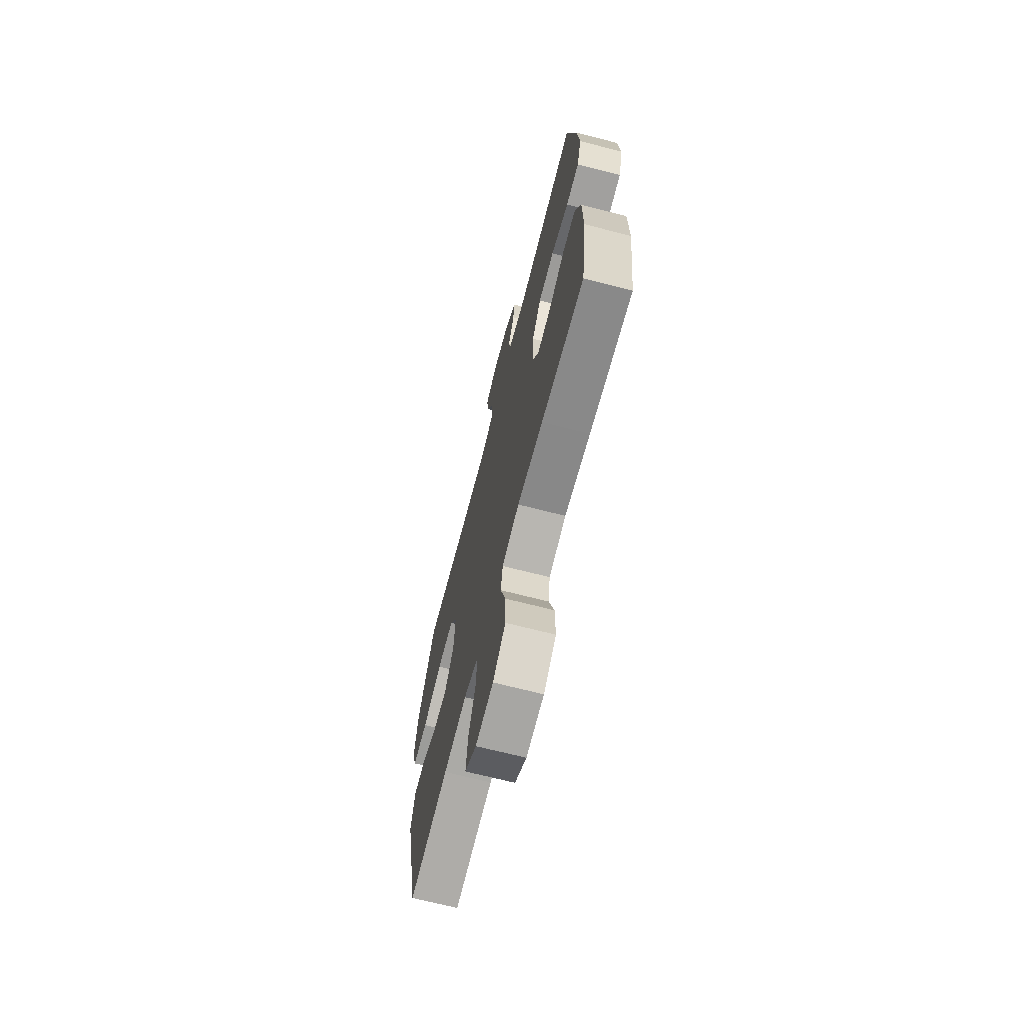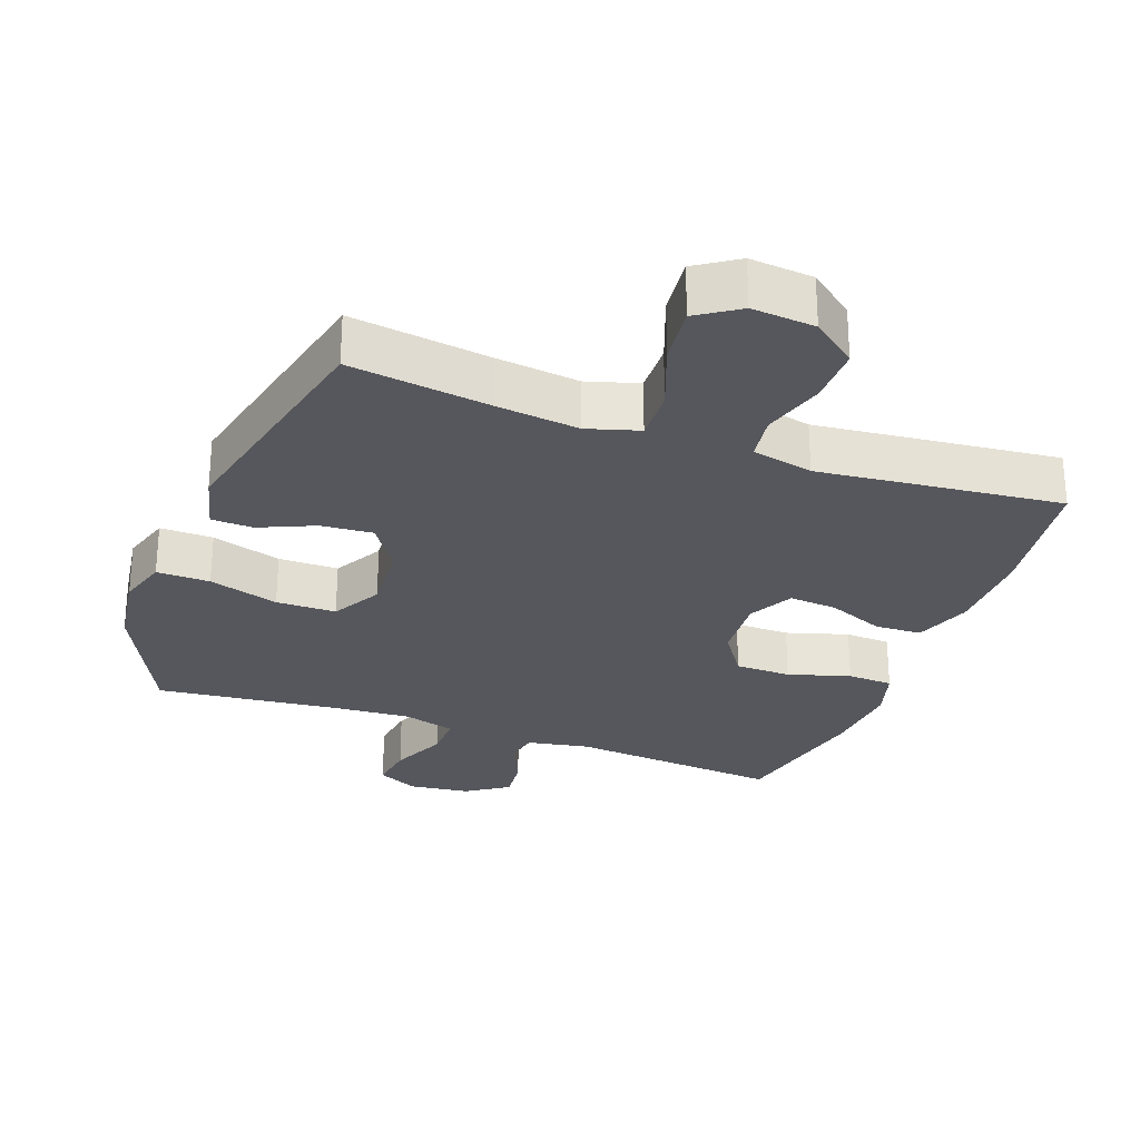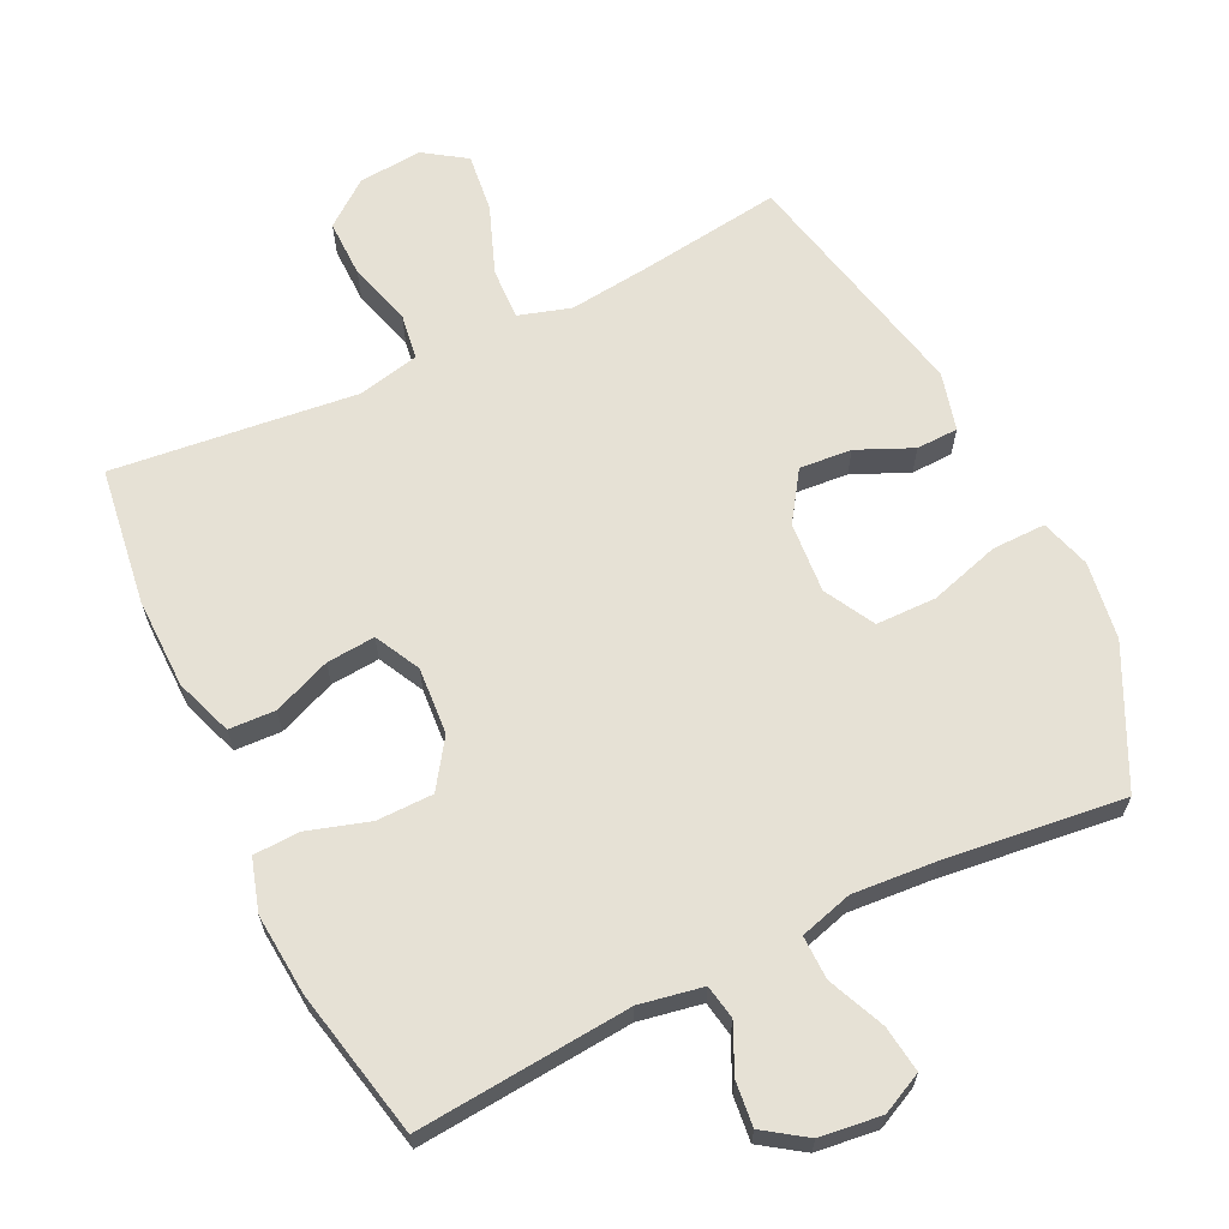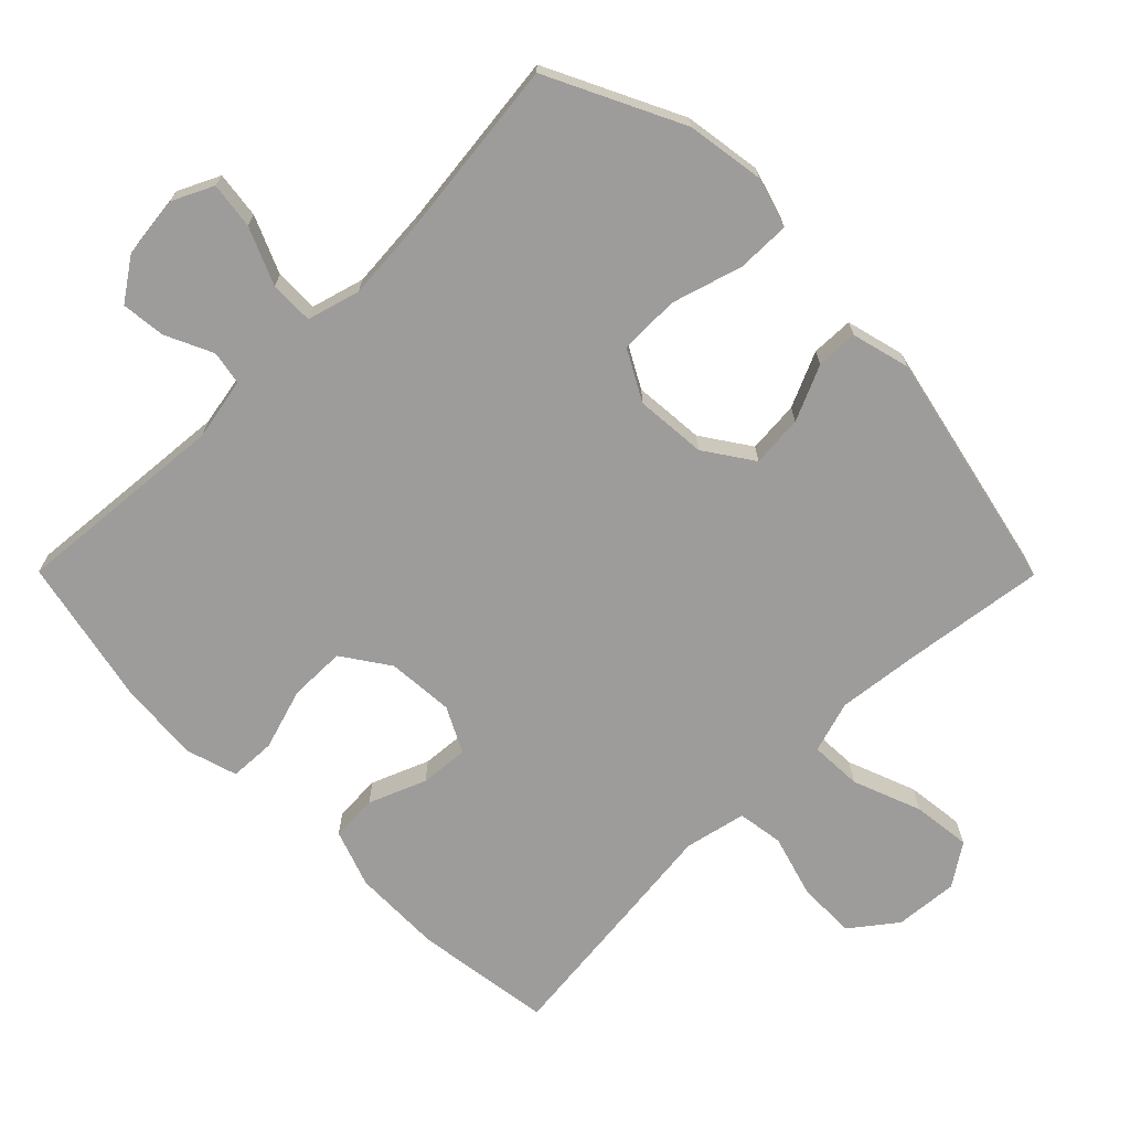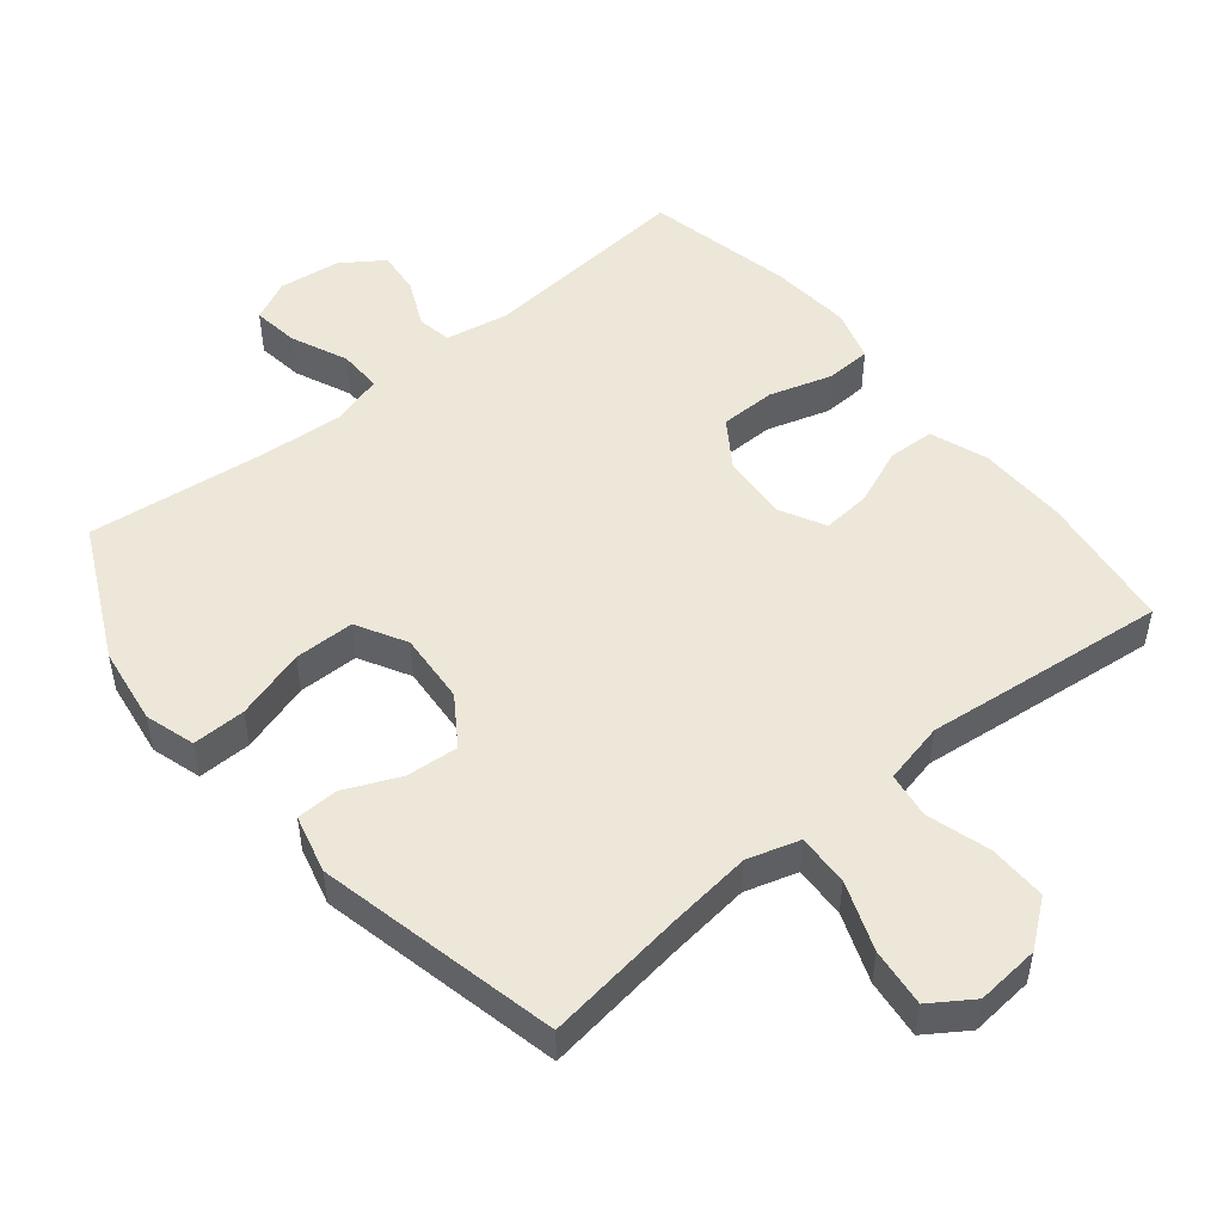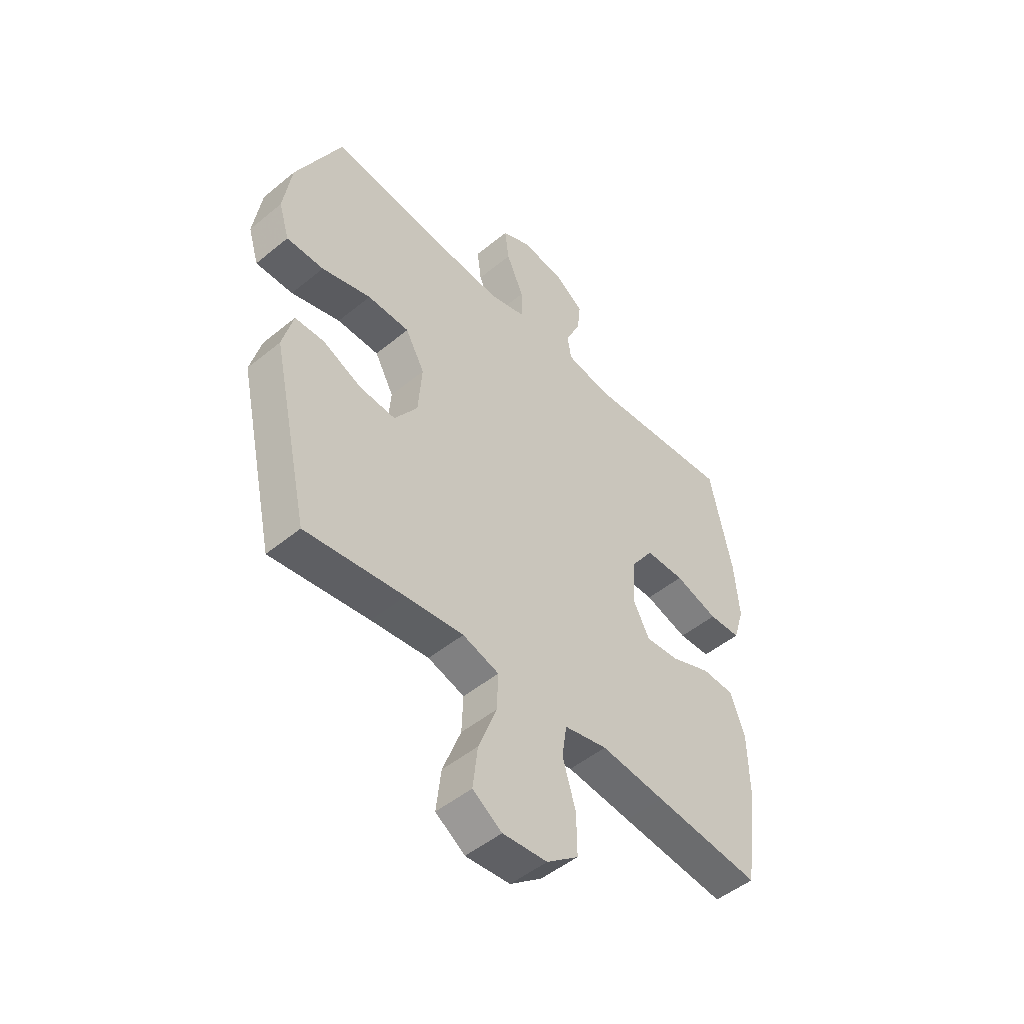
<metadata>
{"format":"obj","ext":"obj","renderer":"f3d","projection":"perspective","resolution":1024,"background":"white","views":[{"elev":-69.2,"azim":-104.4,"up":"+Z"},{"elev":-27.5,"azim":159.6,"up":"+Y"},{"elev":64.8,"azim":-25.8,"up":"+Y"},{"elev":-70.2,"azim":44.8,"up":"+Y"},{"elev":50.1,"azim":140.6,"up":"+Y"},{"elev":-49.5,"azim":132.2,"up":"+Z"}]}
</metadata>
<code>
v 0.5 0.07 0.5
v 0.596 0.07 0.303
v 0.613 0.07 0.189
v 0.591 0.07 0.116
v 0.513 0.07 0.117
v 0.41 0.07 0.148
v 0.322 0.07 0.147
v 0.282 0.07 0.074
v 0.29 0.07 -0.03
v 0.338 0.07 -0.101
v 0.414 0.07 -0.095
v 0.495 0.07 -0.059
v 0.556 0.07 -0.061
v 0.578 0.07 -0.146
v 0.5 0.07 -0.5
v 0.294 0.07 -0.472
v 0.173 0.07 -0.458
v 0.097 0.07 -0.481
v 0.1 0.07 -0.557
v 0.138 0.07 -0.657
v 0.148 0.07 -0.743
v 0.087 0.07 -0.784
v -0.006 0.07 -0.776
v -0.072 0.07 -0.725
v -0.071 0.07 -0.64
v -0.044 0.07 -0.548
v -0.054 0.07 -0.481
v -0.144 0.07 -0.461
v -0.278 0.07 -0.476
v -0.5 0.07 -0.5
v -0.528 0.07 -0.299
v -0.526 0.07 -0.167
v -0.496 0.07 -0.083
v -0.428 0.07 -0.08
v -0.344 0.07 -0.114
v -0.273 0.07 -0.12
v -0.239 0.07 -0.054
v -0.246 0.07 0.044
v -0.293 0.07 0.113
v -0.375 0.07 0.114
v -0.466 0.07 0.086
v -0.533 0.07 0.089
v -0.556 0.07 0.165
v -0.546 0.07 0.284
v -0.5 0.07 0.5
v -0.187 0.07 0.473
v -0.095 0.07 0.49
v -0.086 0.07 0.54
v -0.118 0.07 0.609
v -0.125 0.07 0.674
v -0.064 0.07 0.716
v 0.026 0.07 0.727
v 0.086 0.07 0.698
v 0.077 0.07 0.63
v 0.041 0.07 0.547
v 0.04 0.07 0.483
v 0.117 0.07 0.461
v 0.239 0.07 0.47
v 0.5 0 0.5
v 0.596 0 0.303
v 0.613 0 0.189
v 0.591 0 0.116
v 0.513 0 0.117
v 0.41 0 0.148
v 0.322 0 0.147
v 0.282 0 0.074
v 0.29 0 -0.03
v 0.338 0 -0.101
v 0.414 0 -0.095
v 0.495 0 -0.059
v 0.556 0 -0.061
v 0.578 0 -0.146
v 0.5 0 -0.5
v 0.294 0 -0.472
v 0.173 0 -0.458
v 0.097 0 -0.481
v 0.1 0 -0.557
v 0.138 0 -0.657
v 0.148 0 -0.743
v 0.087 0 -0.784
v -0.006 0 -0.776
v -0.072 0 -0.725
v -0.071 0 -0.64
v -0.044 0 -0.548
v -0.054 0 -0.481
v -0.144 0 -0.461
v -0.278 0 -0.476
v -0.5 0 -0.5
v -0.528 0 -0.299
v -0.526 0 -0.167
v -0.496 0 -0.083
v -0.428 0 -0.08
v -0.344 0 -0.114
v -0.273 0 -0.12
v -0.239 0 -0.054
v -0.246 0 0.044
v -0.293 0 0.113
v -0.375 0 0.114
v -0.466 0 0.086
v -0.533 0 0.089
v -0.556 0 0.165
v -0.546 0 0.284
v -0.5 0 0.5
v -0.187 0 0.473
v -0.095 0 0.49
v -0.086 0 0.54
v -0.118 0 0.609
v -0.125 0 0.674
v -0.064 0 0.716
v 0.026 0 0.727
v 0.086 0 0.698
v 0.077 0 0.63
v 0.041 0 0.547
v 0.04 0 0.483
v 0.117 0 0.461
v 0.239 0 0.47
f 53 54 55
f 52 53 55
f 51 52 55
f 50 51 55
f 49 50 55
f 48 49 55
f 47 48 55 56
f 46 47 56 57
f 44 45 46
f 43 44 46
f 42 43 46
f 41 42 46
f 40 41 46
f 39 40 46 57
f 33 34 35
f 32 33 35
f 31 32 35
f 30 31 35
f 29 30 35
f 28 29 35
f 27 28 35 36
f 24 25 26
f 23 24 26
f 22 23 26
f 21 22 26
f 20 21 26
f 19 20 26
f 18 19 26 27
f 27 36 37
f 18 27 37
f 17 18 37
f 14 15 16
f 13 14 16
f 12 13 16
f 11 12 16
f 10 11 16 17
f 4 5 6
f 3 4 6
f 2 3 6
f 1 2 6
f 58 1 6
f 58 6 7
f 58 7 8
f 57 58 8
f 39 57 8
f 38 39 8
f 17 37 38
f 10 17 38
f 9 10 38
f 8 9 38
f 113 112 111
f 113 111 110
f 113 110 109
f 113 109 108
f 113 108 107
f 113 107 106
f 114 113 106 105
f 115 114 105 104
f 104 103 102
f 104 102 101
f 104 101 100
f 104 100 99
f 104 99 98
f 115 104 98 97
f 93 92 91
f 93 91 90
f 93 90 89
f 93 89 88
f 93 88 87
f 93 87 86
f 94 93 86 85
f 84 83 82
f 84 82 81
f 84 81 80
f 84 80 79
f 84 79 78
f 84 78 77
f 85 84 77 76
f 95 94 85
f 95 85 76
f 95 76 75
f 74 73 72
f 74 72 71
f 74 71 70
f 74 70 69
f 75 74 69 68
f 64 63 62
f 64 62 61
f 64 61 60
f 64 60 59
f 64 59 116
f 65 64 116
f 66 65 116
f 66 116 115
f 66 115 97
f 66 97 96
f 96 95 75
f 96 75 68
f 96 68 67
f 96 67 66
f 1 59 60 2
f 2 60 61 3
f 3 61 62 4
f 4 62 63 5
f 5 63 64 6
f 6 64 65 7
f 7 65 66 8
f 8 66 67 9
f 9 67 68 10
f 10 68 69 11
f 11 69 70 12
f 12 70 71 13
f 13 71 72 14
f 14 72 73 15
f 15 73 74 16
f 16 74 75 17
f 17 75 76 18
f 18 76 77 19
f 19 77 78 20
f 20 78 79 21
f 21 79 80 22
f 22 80 81 23
f 23 81 82 24
f 24 82 83 25
f 25 83 84 26
f 26 84 85 27
f 27 85 86 28
f 28 86 87 29
f 29 87 88 30
f 30 88 89 31
f 31 89 90 32
f 32 90 91 33
f 33 91 92 34
f 34 92 93 35
f 35 93 94 36
f 36 94 95 37
f 37 95 96 38
f 38 96 97 39
f 39 97 98 40
f 40 98 99 41
f 41 99 100 42
f 42 100 101 43
f 43 101 102 44
f 44 102 103 45
f 45 103 104 46
f 46 104 105 47
f 47 105 106 48
f 48 106 107 49
f 49 107 108 50
f 50 108 109 51
f 51 109 110 52
f 52 110 111 53
f 53 111 112 54
f 54 112 113 55
f 55 113 114 56
f 56 114 115 57
f 57 115 116 58
f 58 116 59 1

</code>
